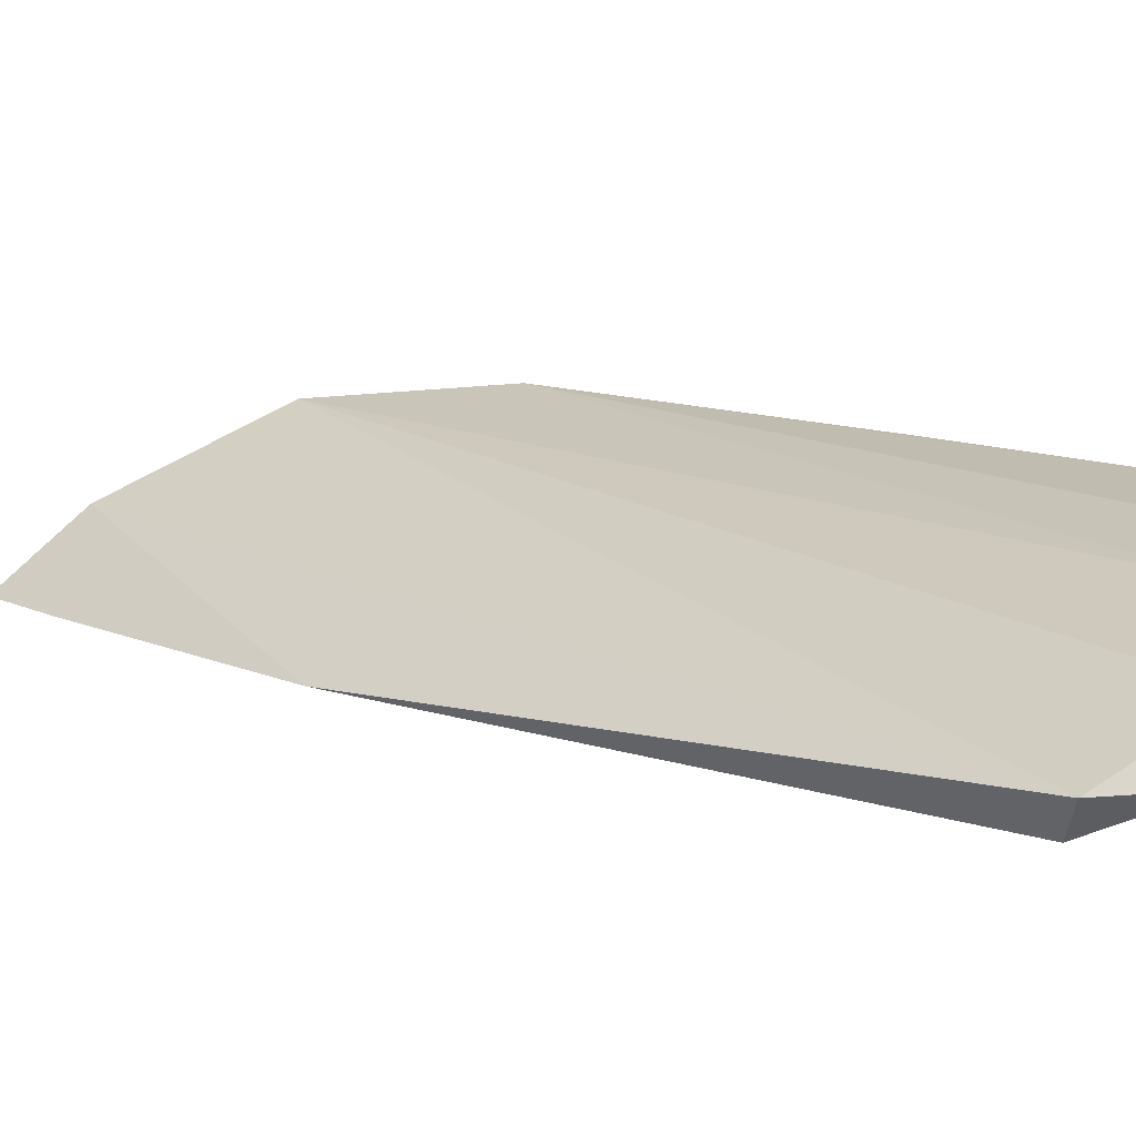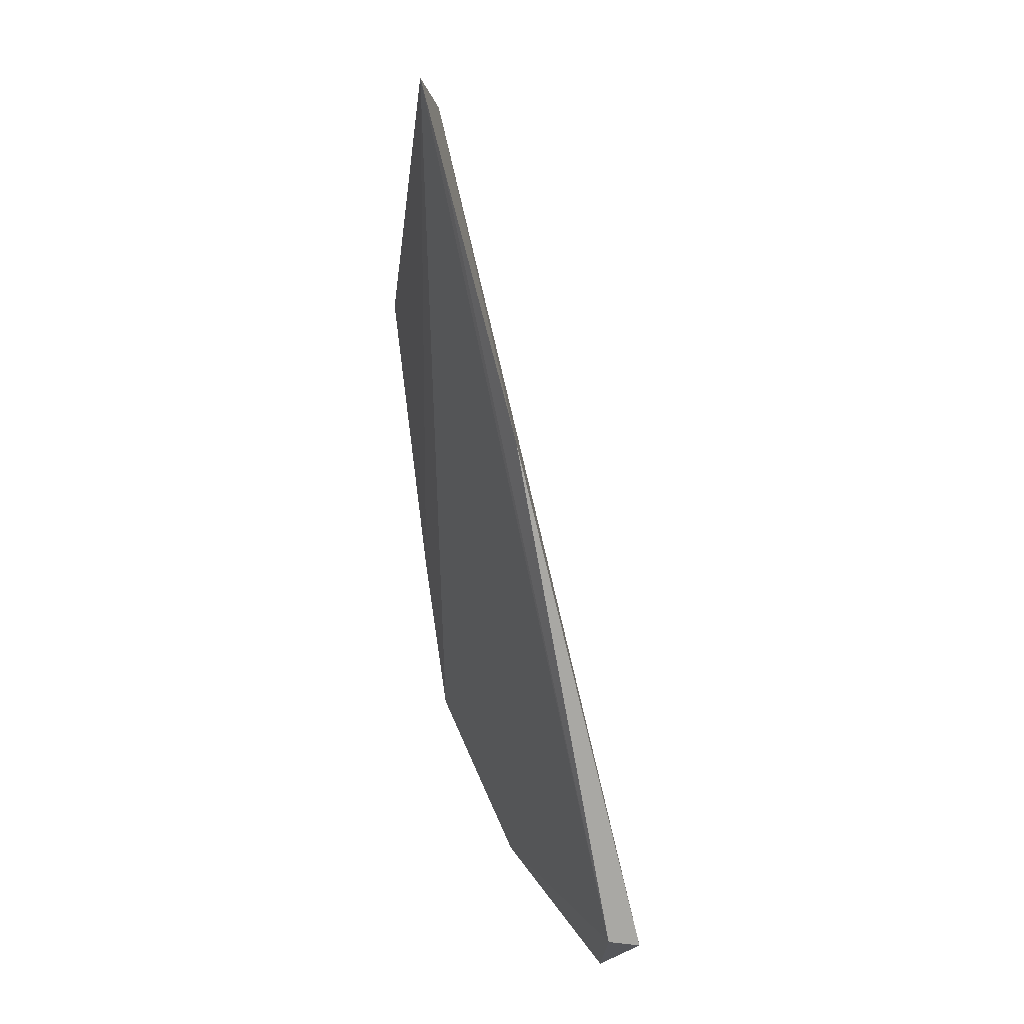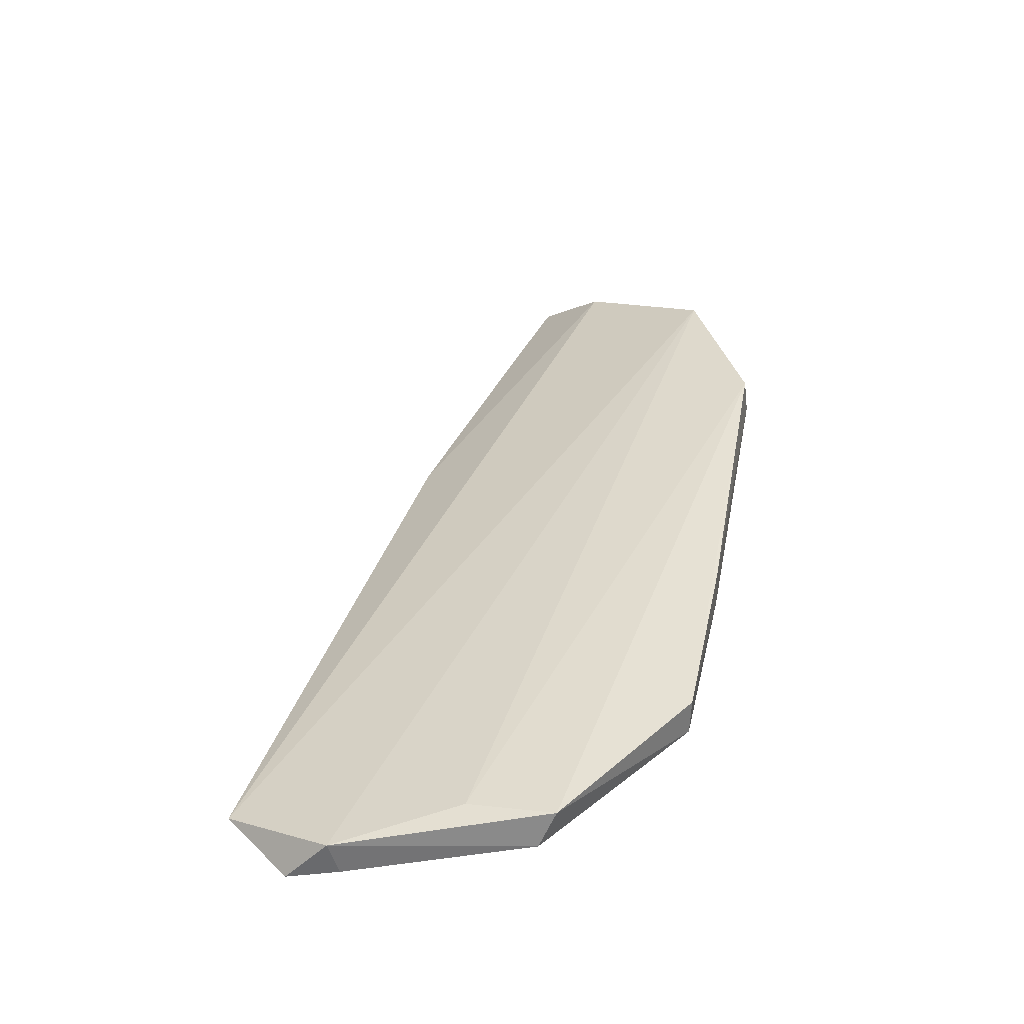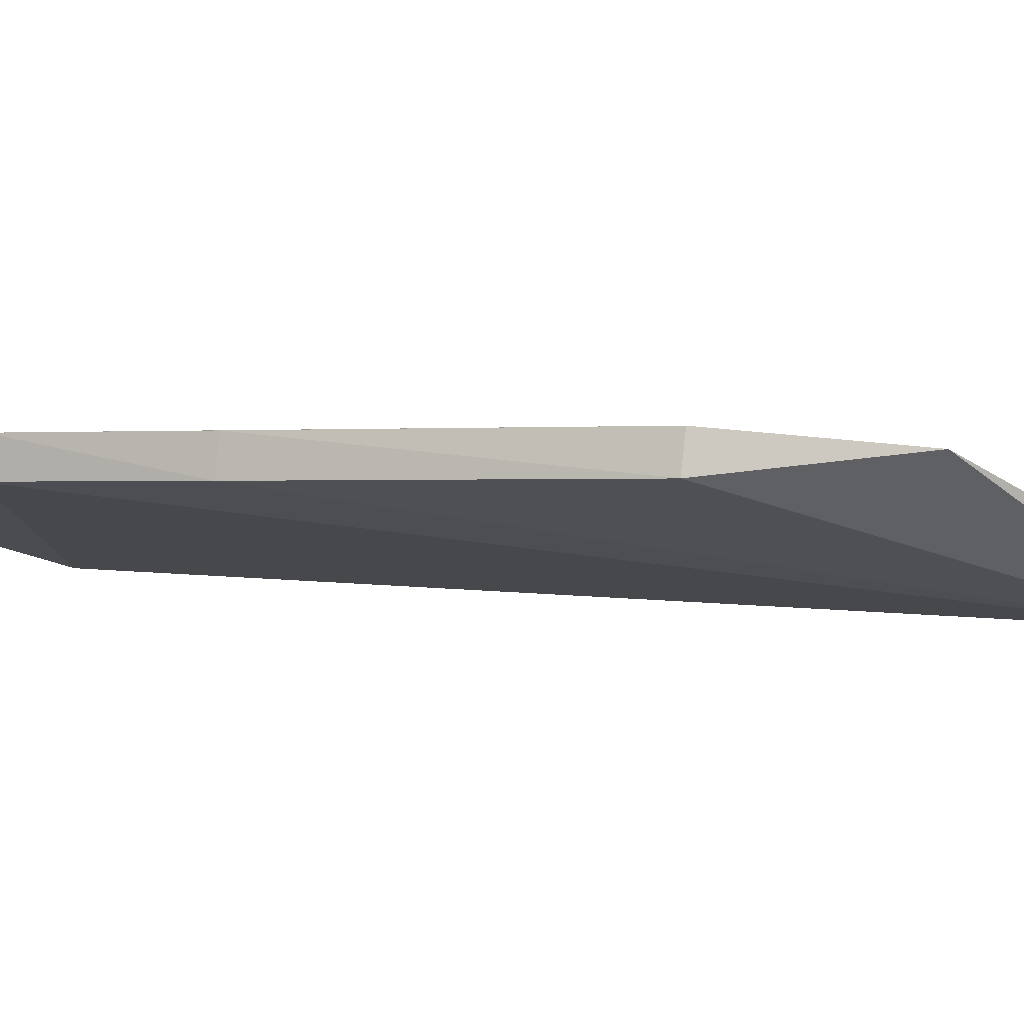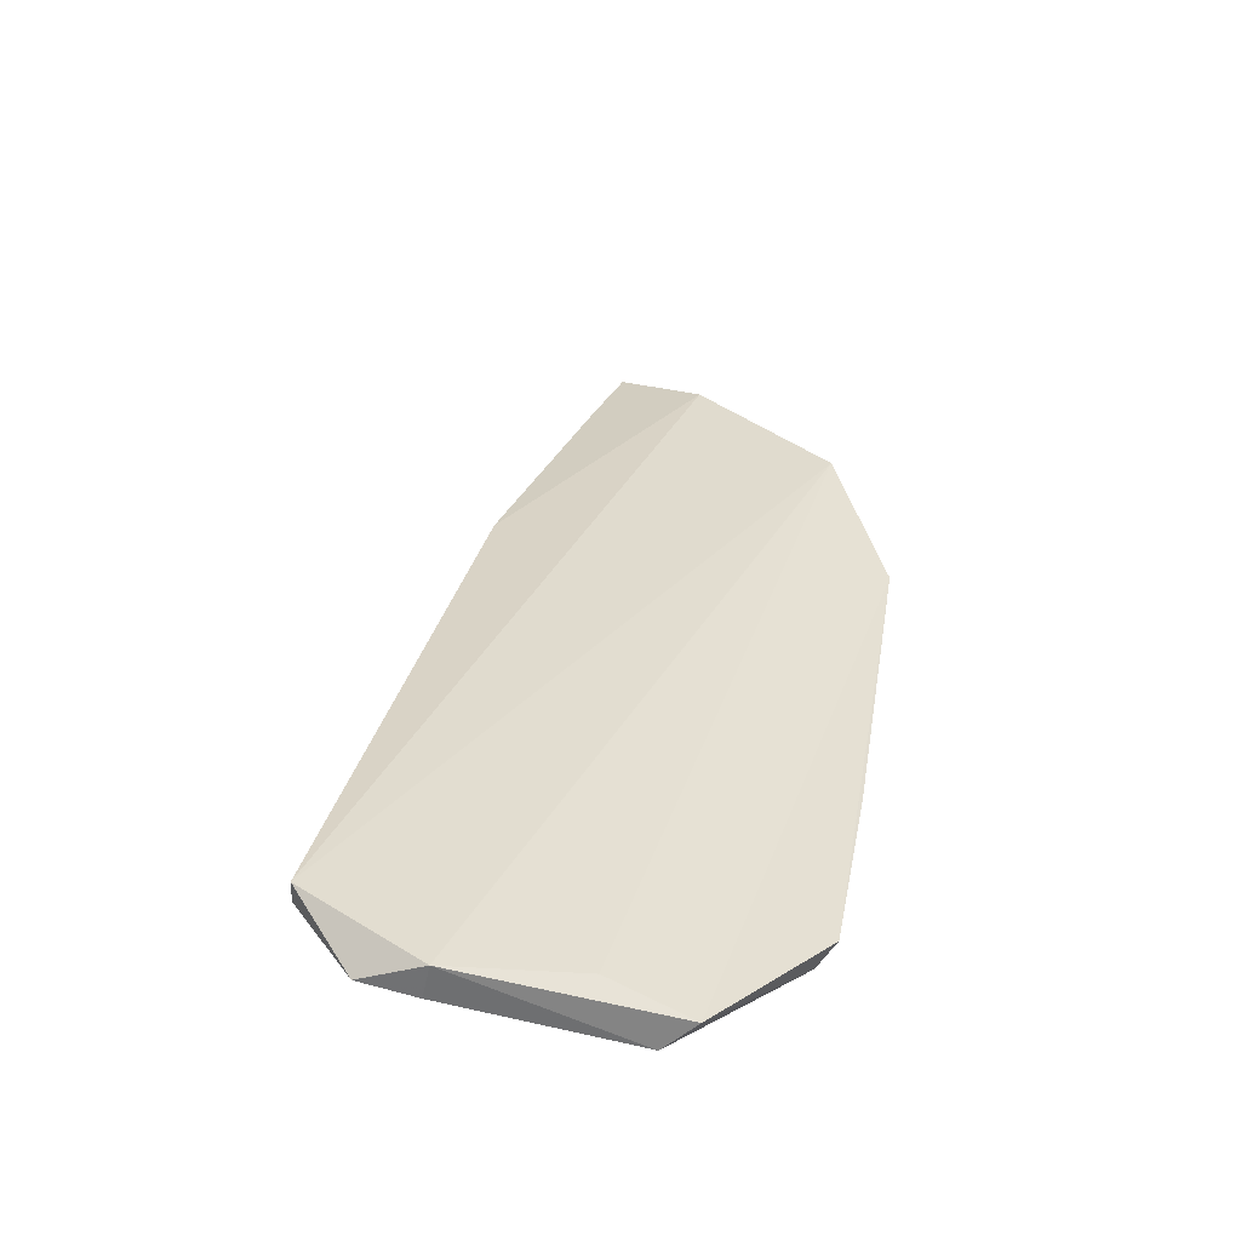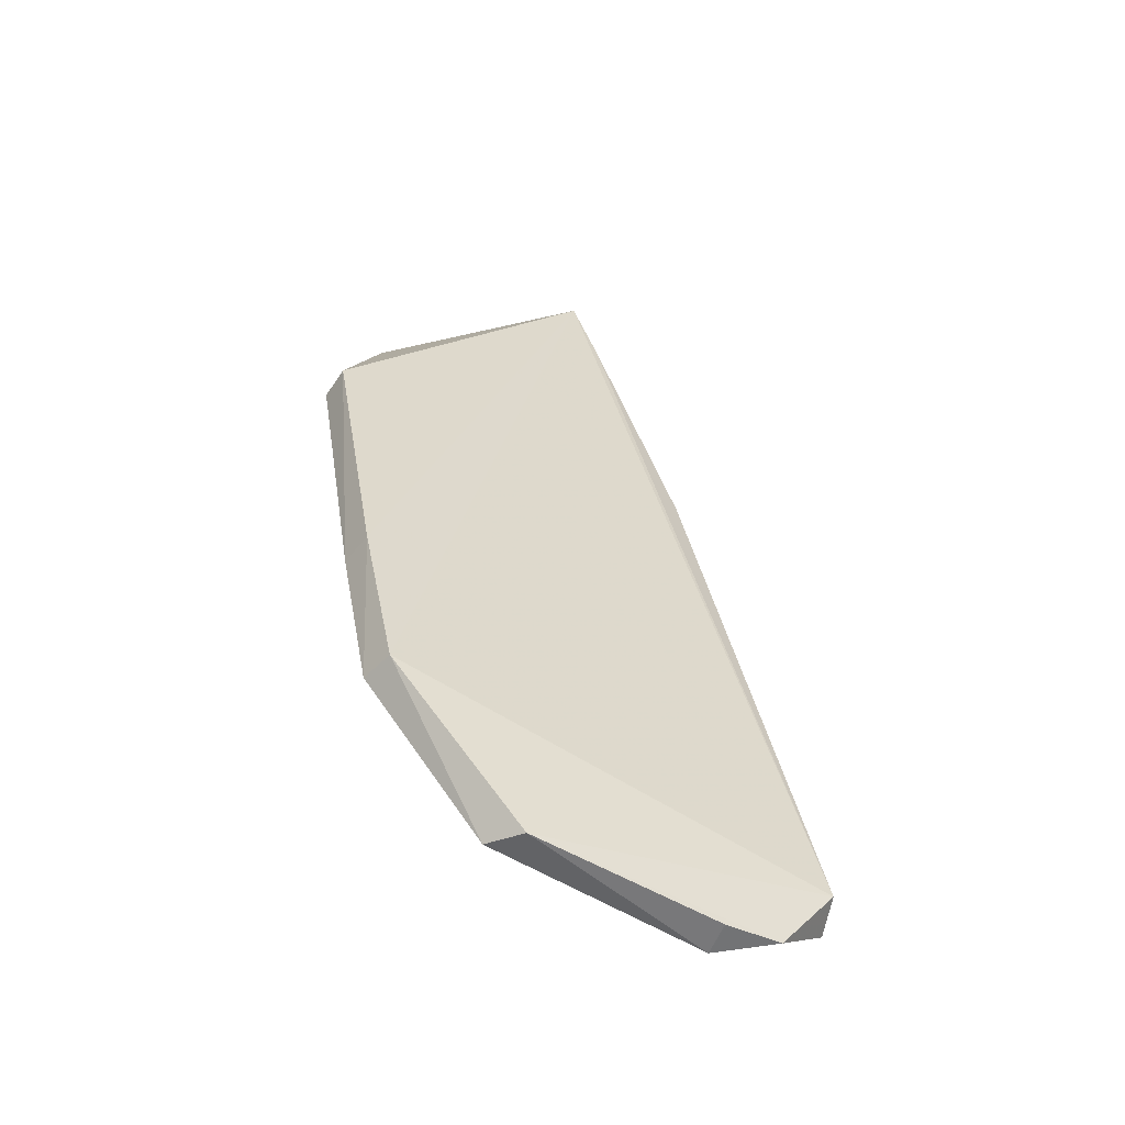
<metadata>
{"format":"obj","ext":"obj","renderer":"f3d","projection":"perspective","resolution":1024,"background":"white","views":[{"elev":12.7,"azim":-67.0,"up":"+Z"},{"elev":29.2,"azim":-129.2,"up":"+Y"},{"elev":-50.0,"azim":-1.8,"up":"+Y"},{"elev":4.0,"azim":97.4,"up":"+Z"},{"elev":-48.3,"azim":-32.1,"up":"+Y"},{"elev":-63.5,"azim":137.8,"up":"+Y"}]}
</metadata>
<code>
v -0.5928 -0.0944 0.1679
v -0.6163 -0.06968 0.1532
v -0.6948 -0.2486 0.1477
v -0.6915 -0.2462 0.141
v -0.6032 -0.2354 0.1618
v -0.6281 -0.05775 0.1398
v -0.6304 -0.2621 0.1667
v -0.6589 -0.1296 0.14
v -0.5823 -0.1305 0.1642
v -0.674 -0.2629 0.1569
v -0.6337 -0.2639 0.1591
v -0.6354 -0.07421 0.1397
v -0.5949 -0.1979 0.1627
v -0.5834 -0.1298 0.1714
v -0.6477 -0.2577 0.1637
v -0.6824 -0.2625 0.147
v -0.5953 -0.1973 0.1698
v -0.6715 -0.2637 0.1502
v -0.6031 -0.2344 0.169
g cf2_collision_19
f 1 2 3
f 6 5 4
f 6 2 1
f 8 3 2
f 8 4 3
f 9 6 1
f 10 1 3
f 11 4 5
f 11 5 7
f 11 7 10
f 12 6 4
f 12 4 8
f 12 8 2
f 12 2 6
f 13 5 6
f 13 6 9
f 14 9 1
f 15 10 7
f 15 1 10
f 15 14 1
f 15 7 14
f 16 10 3
f 16 3 4
f 16 4 11
f 17 13 9
f 17 9 14
f 18 16 11
f 18 11 10
f 18 10 16
f 19 5 13
f 19 13 17
f 19 7 5
f 19 17 14
f 19 14 7

</code>
